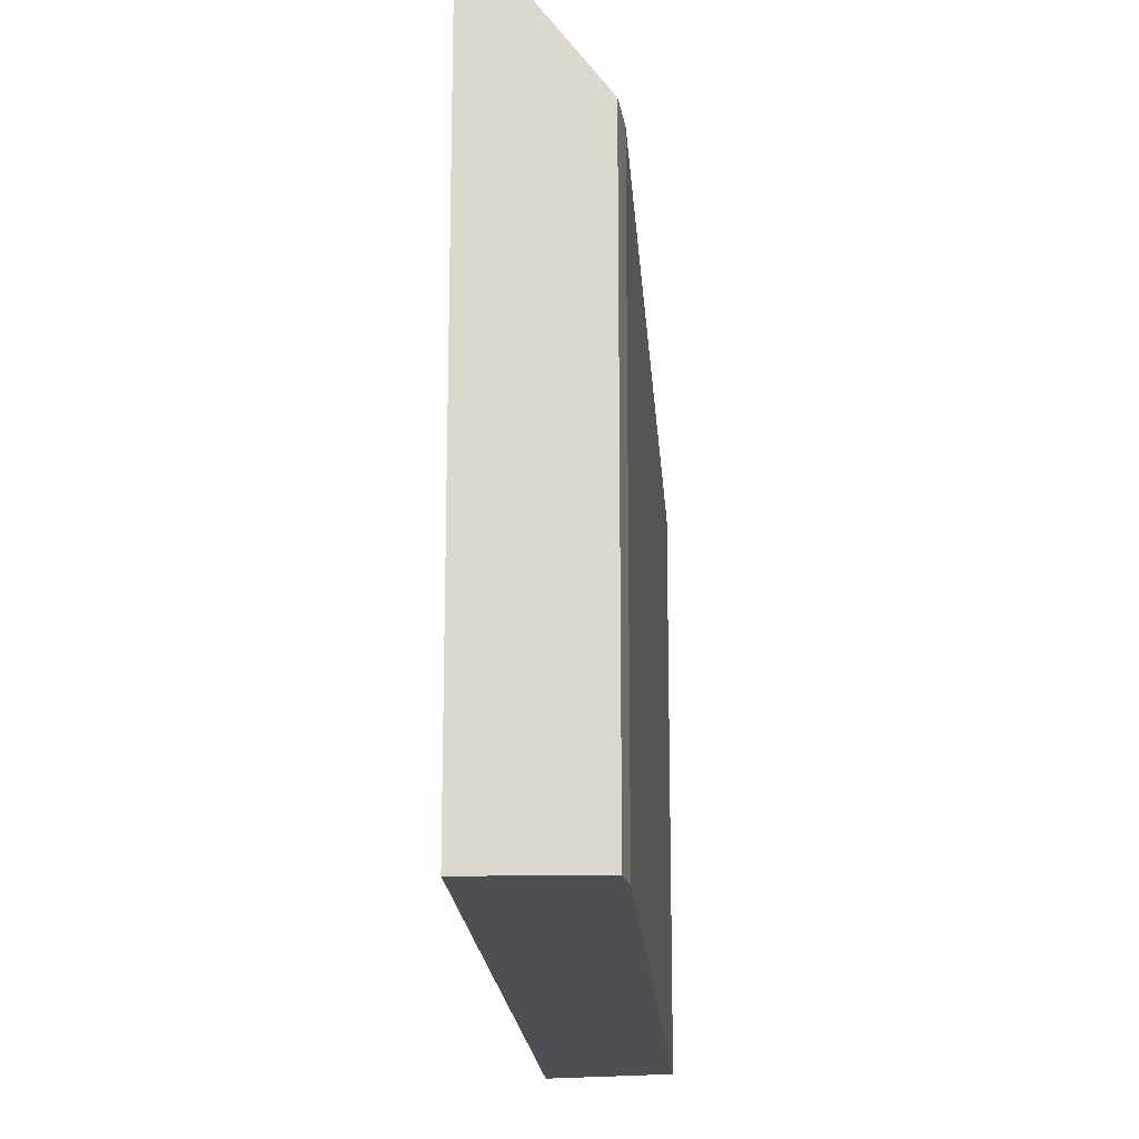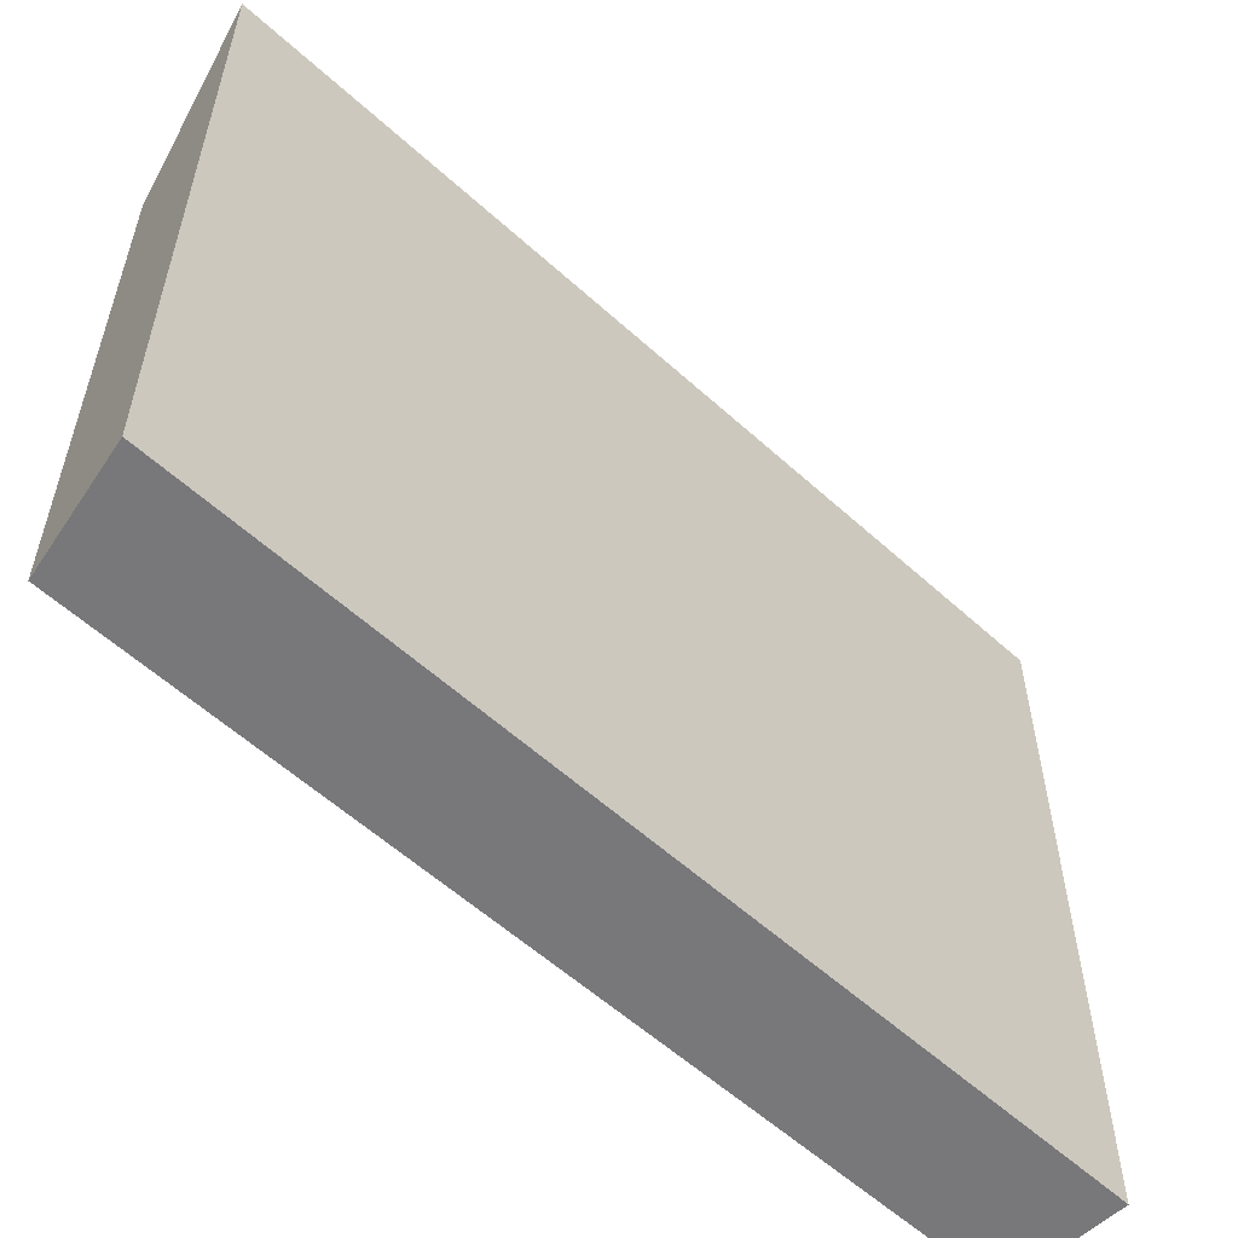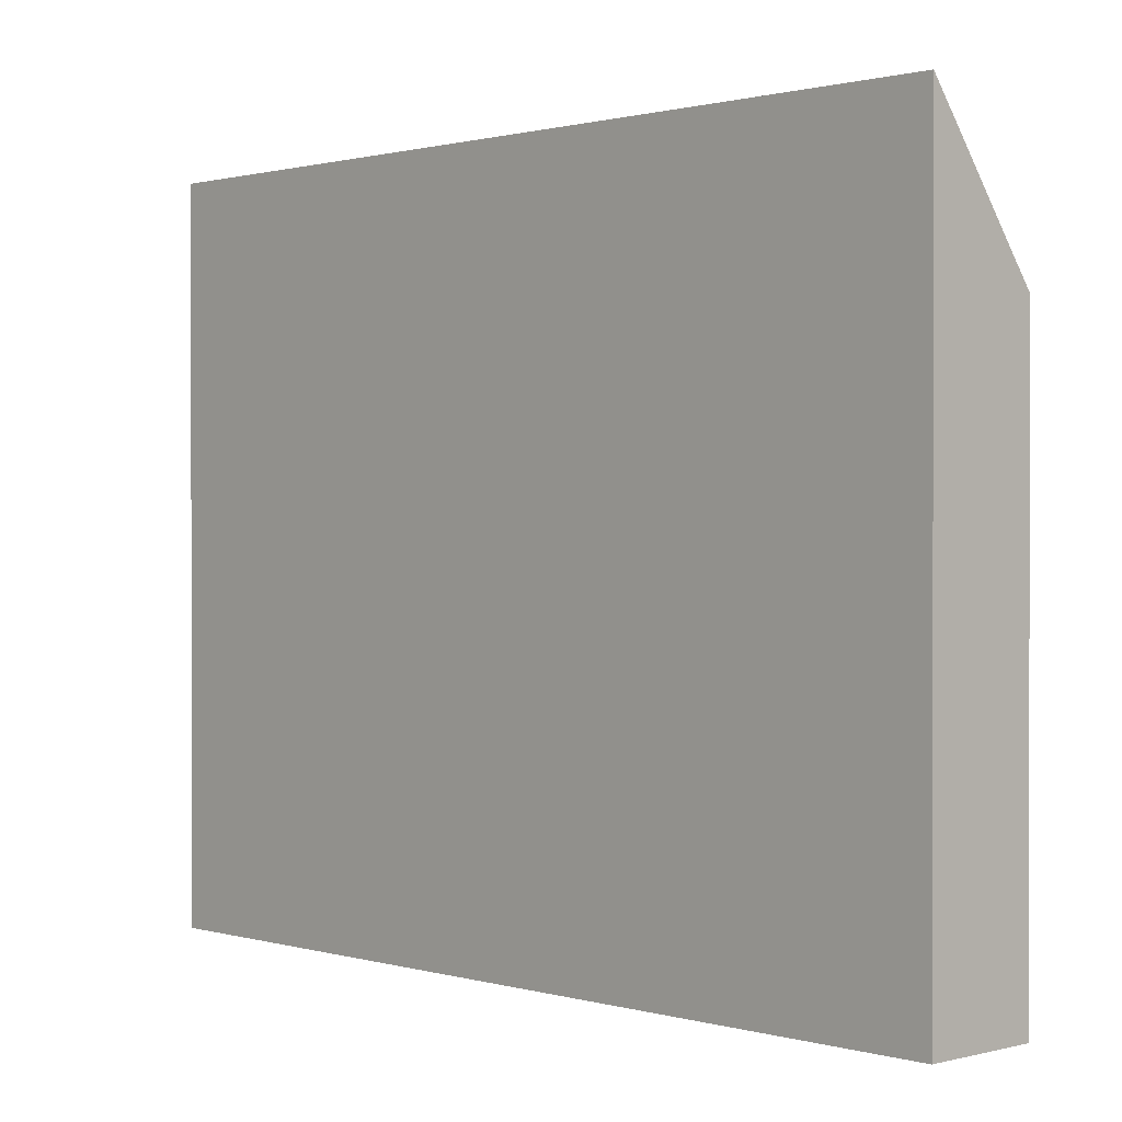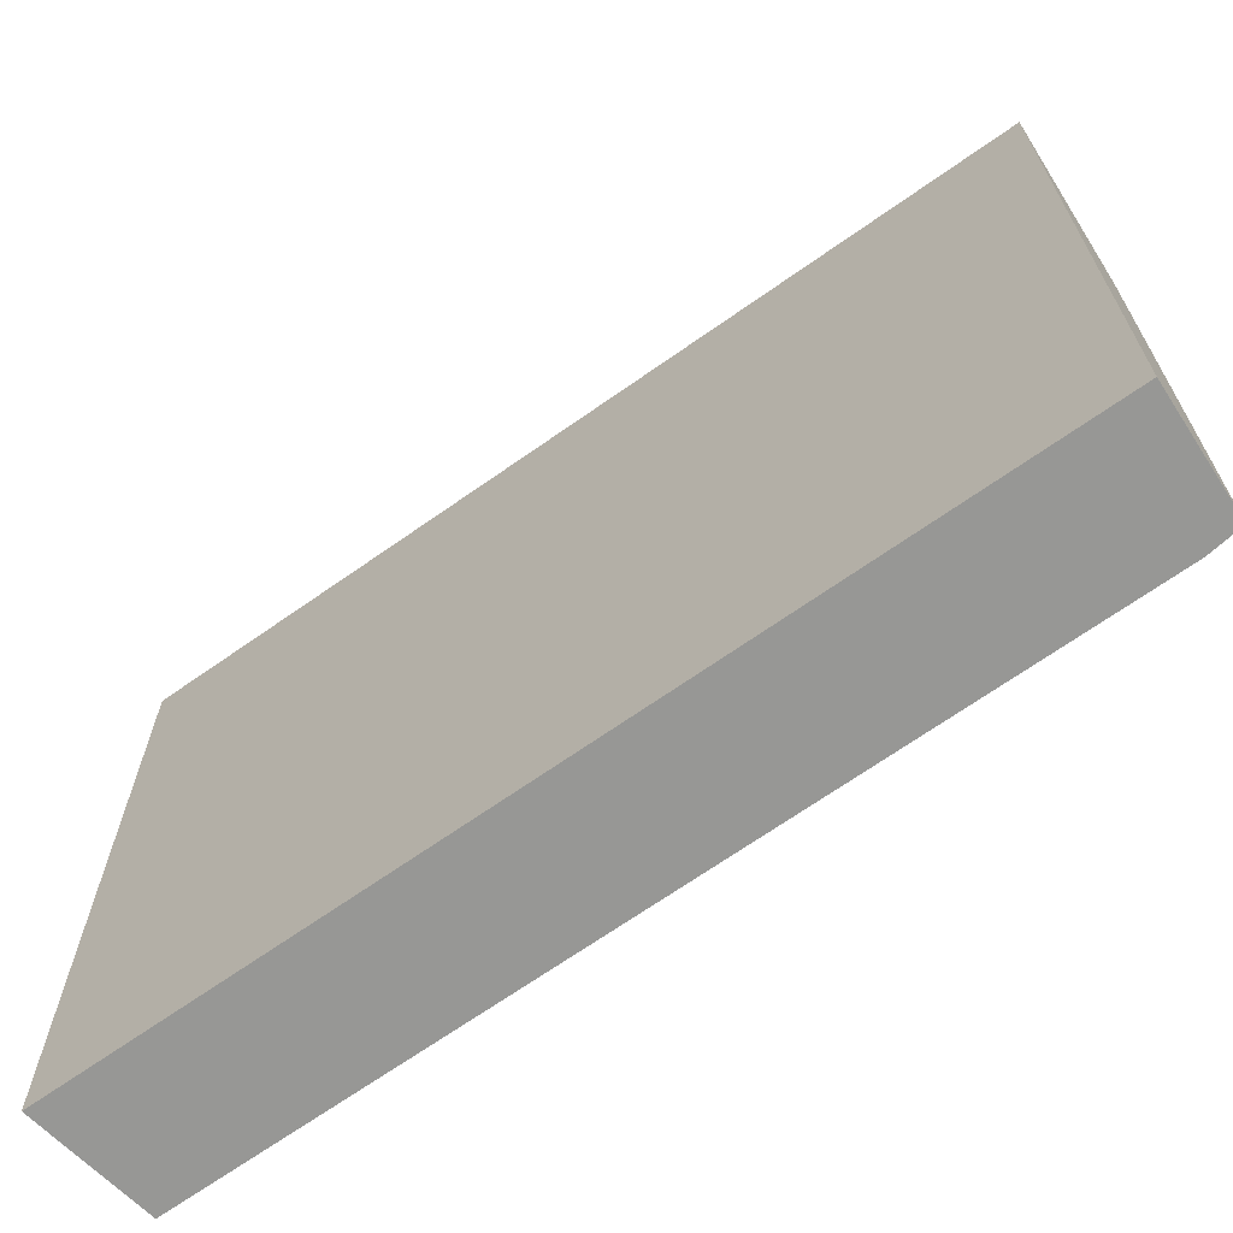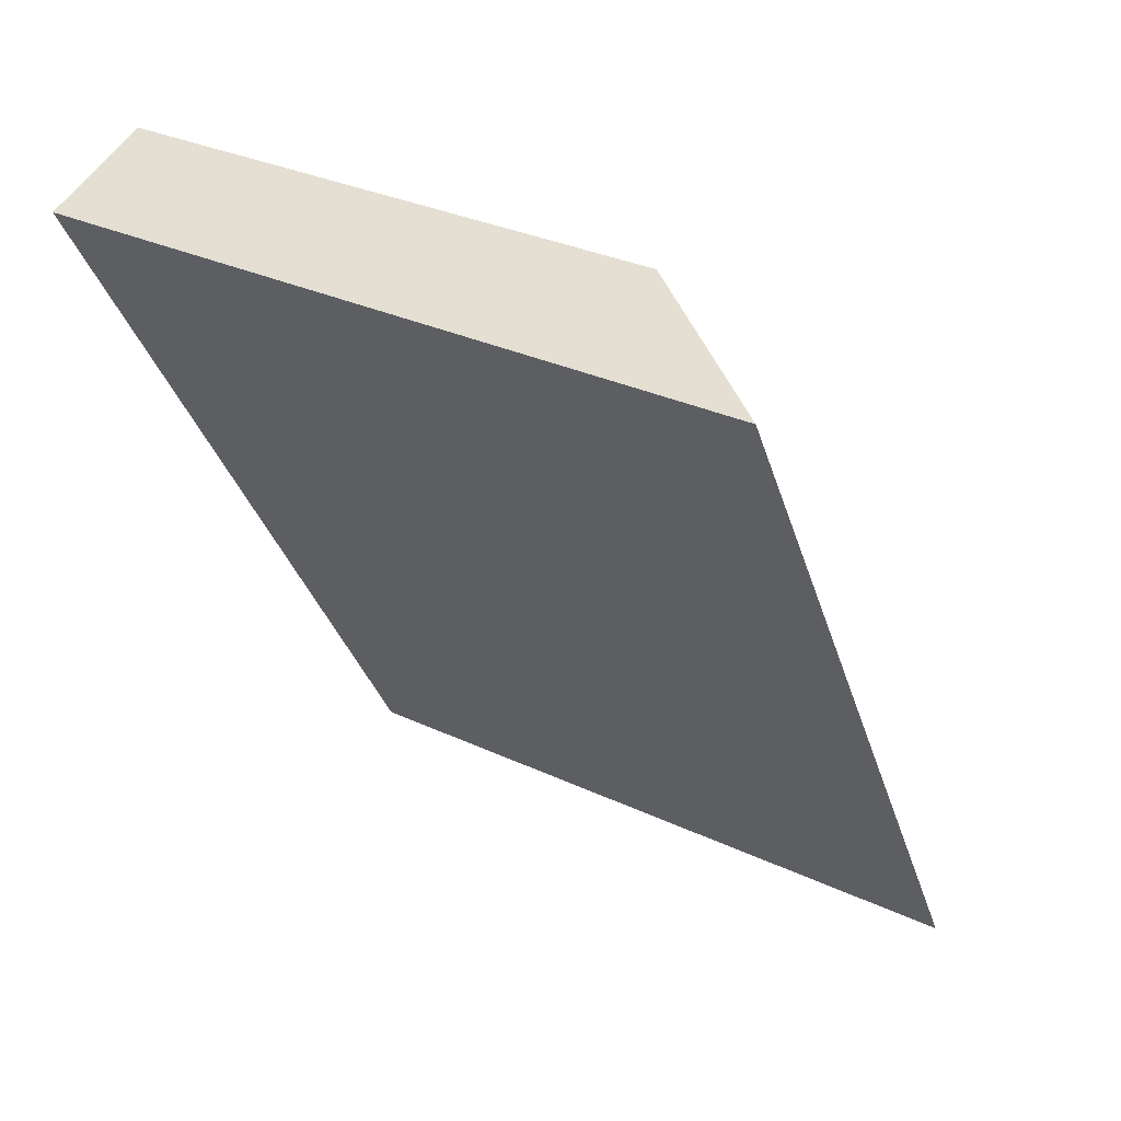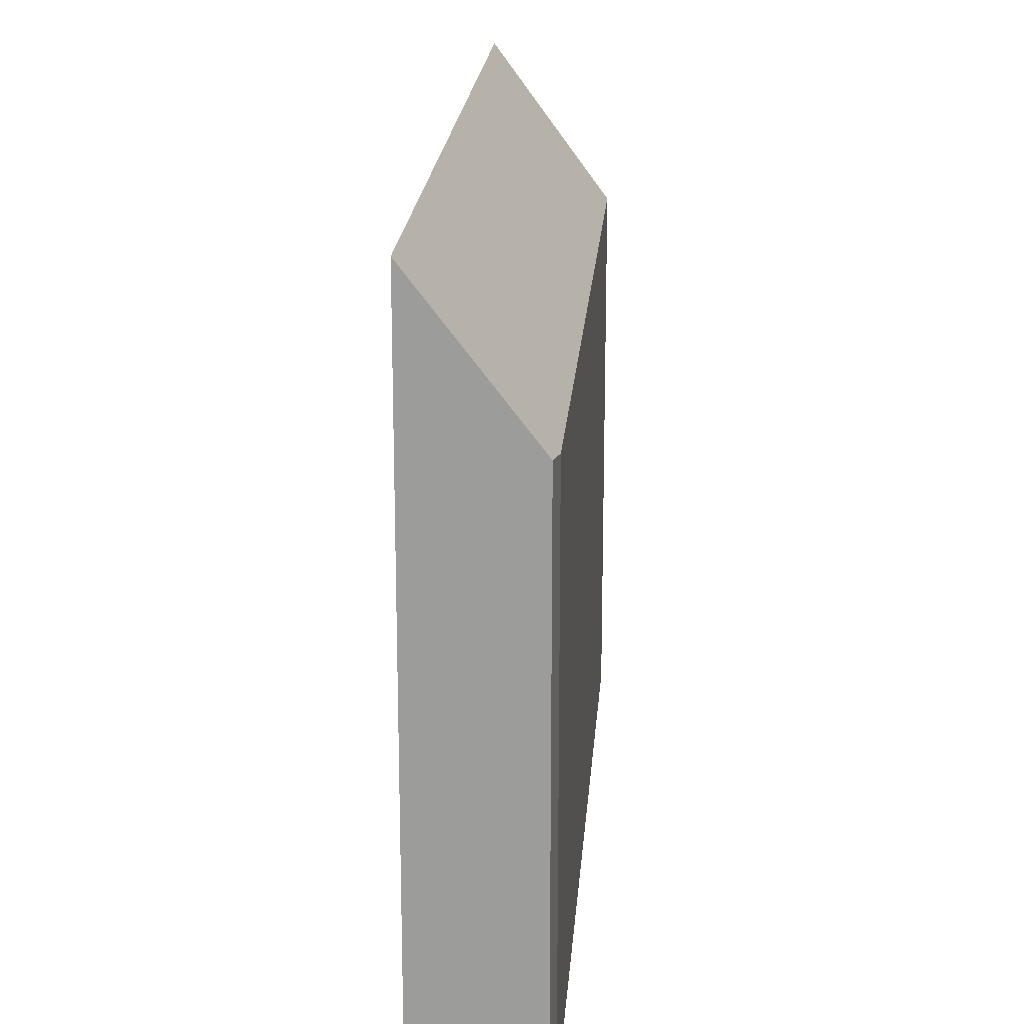
<metadata>
{"format":"obj","ext":"obj","renderer":"f3d","projection":"perspective","resolution":1024,"background":"white","views":[{"elev":-18.2,"azim":-147.0,"up":"+Y"},{"elev":-57.5,"azim":75.9,"up":"+Y"},{"elev":0.8,"azim":166.8,"up":"+Y"},{"elev":-68.1,"azim":154.5,"up":"+Y"},{"elev":31.6,"azim":123.5,"up":"+Z"},{"elev":19.8,"azim":-146.5,"up":"+Y"}]}
</metadata>
<code>
v  0 11.9 7.29e-16
v  11.5 15.17 15.45
v  2.122 15.17 -1.309
v  11.68 15.17 15.78
v  9.19 11.77 16.64
v  0.268 11.79 0.66
v  9.09 11.77 16.46
v  11.68 -9.659e-16 15.78
v  2.122 8.015e-17 -1.309
v  11.5 -9.462e-16 15.45
v  0 0 0
v  0.268 -4.041e-17 0.66
v  9.09 -1.008e-15 16.46
v  9.19 -1.019e-15 16.64
g defaultobject
f 1 2 3
f 2 1 4
f 4 1 5
f 5 1 6
f 5 6 7
f 8 2 4
f 2 8 3
f 3 8 9
f 9 8 10
f 9 1 3
f 1 9 11
f 11 6 1
f 6 11 12
f 12 7 6
f 7 12 13
f 7 13 5
f 5 13 14
f 5 8 4
f 8 5 14
f 14 10 8
f 10 14 9
f 9 14 11
f 11 14 13
f 11 13 12

</code>
